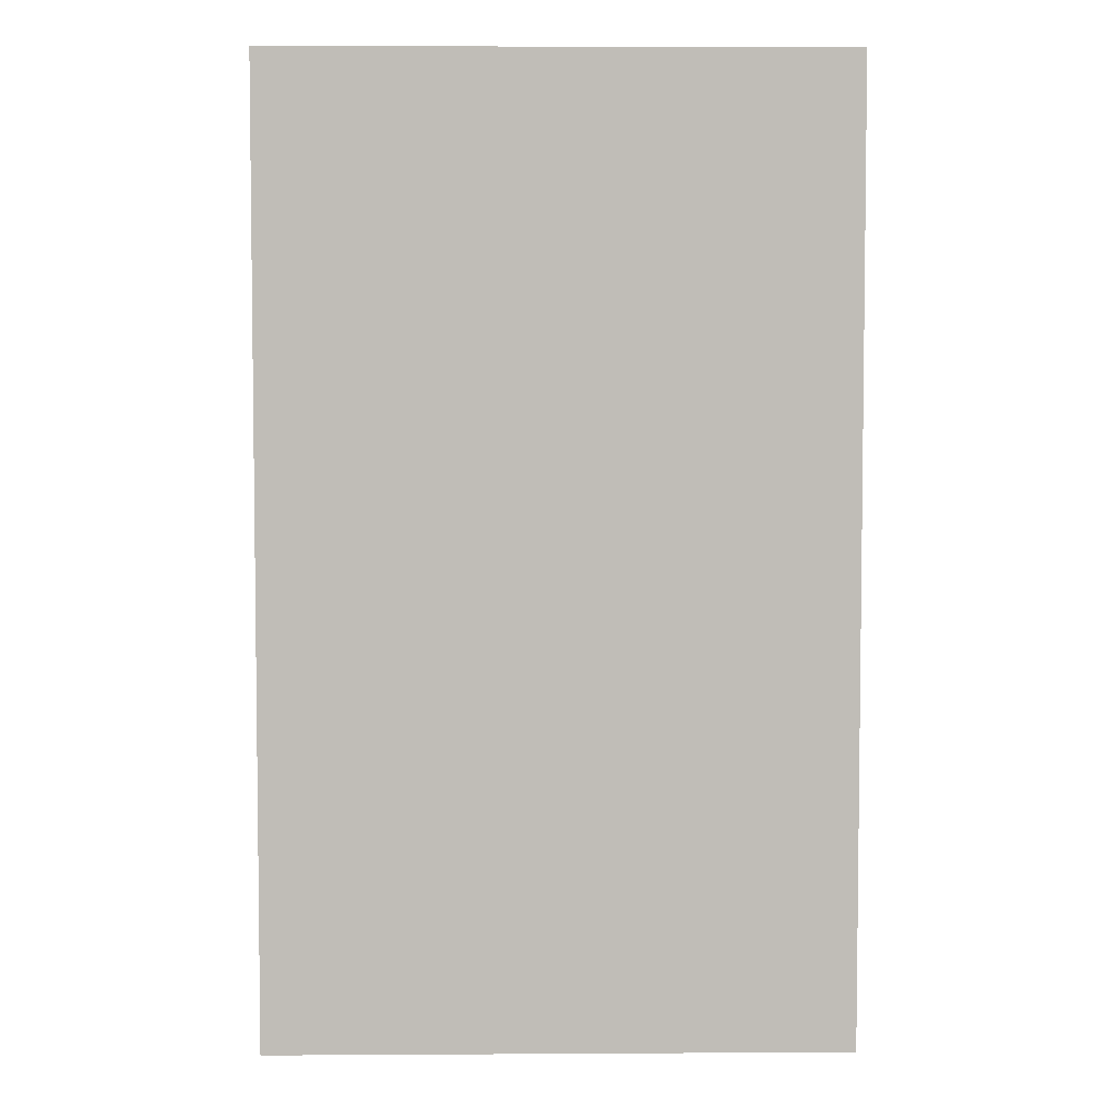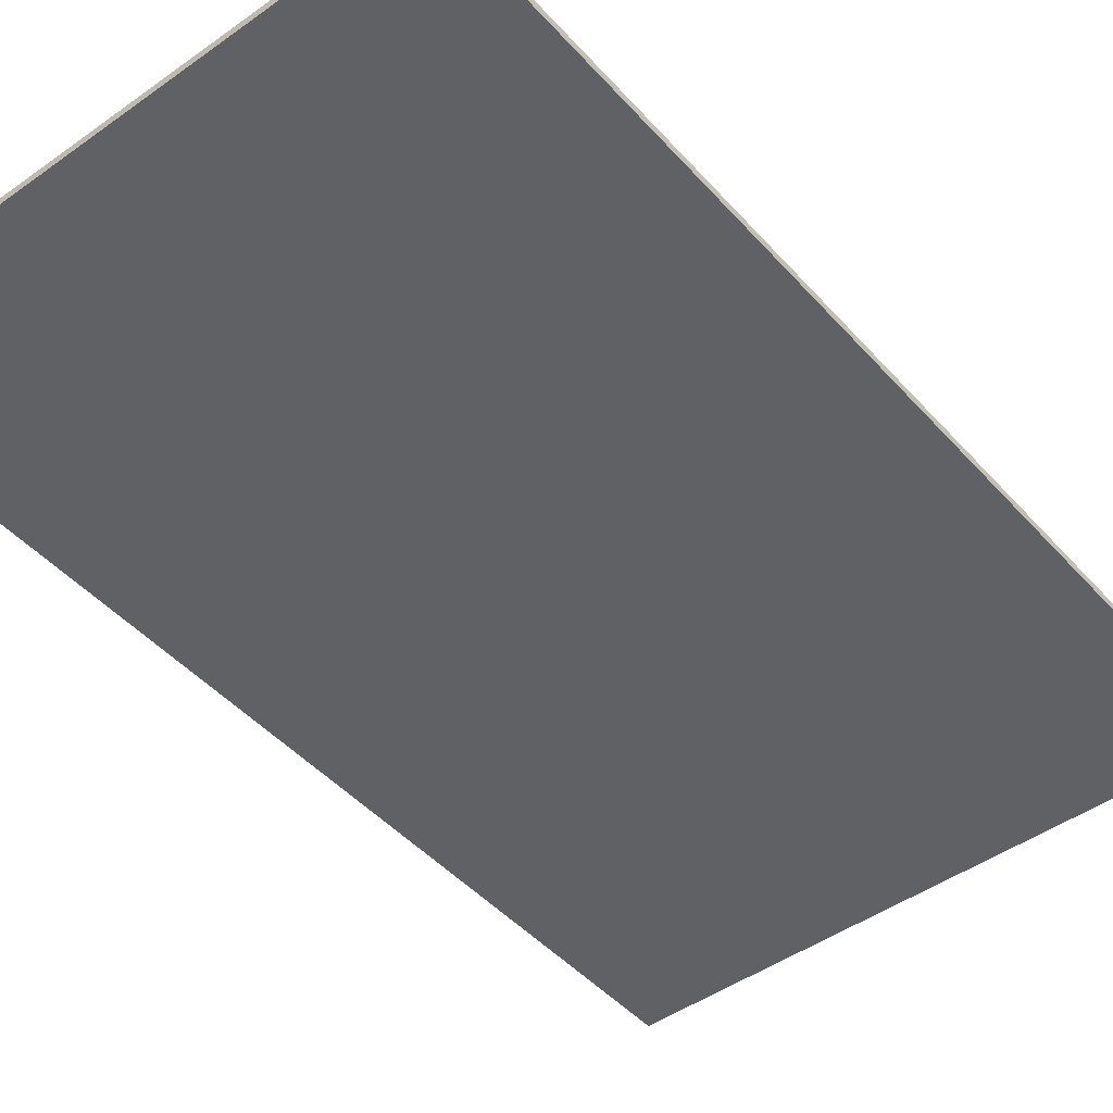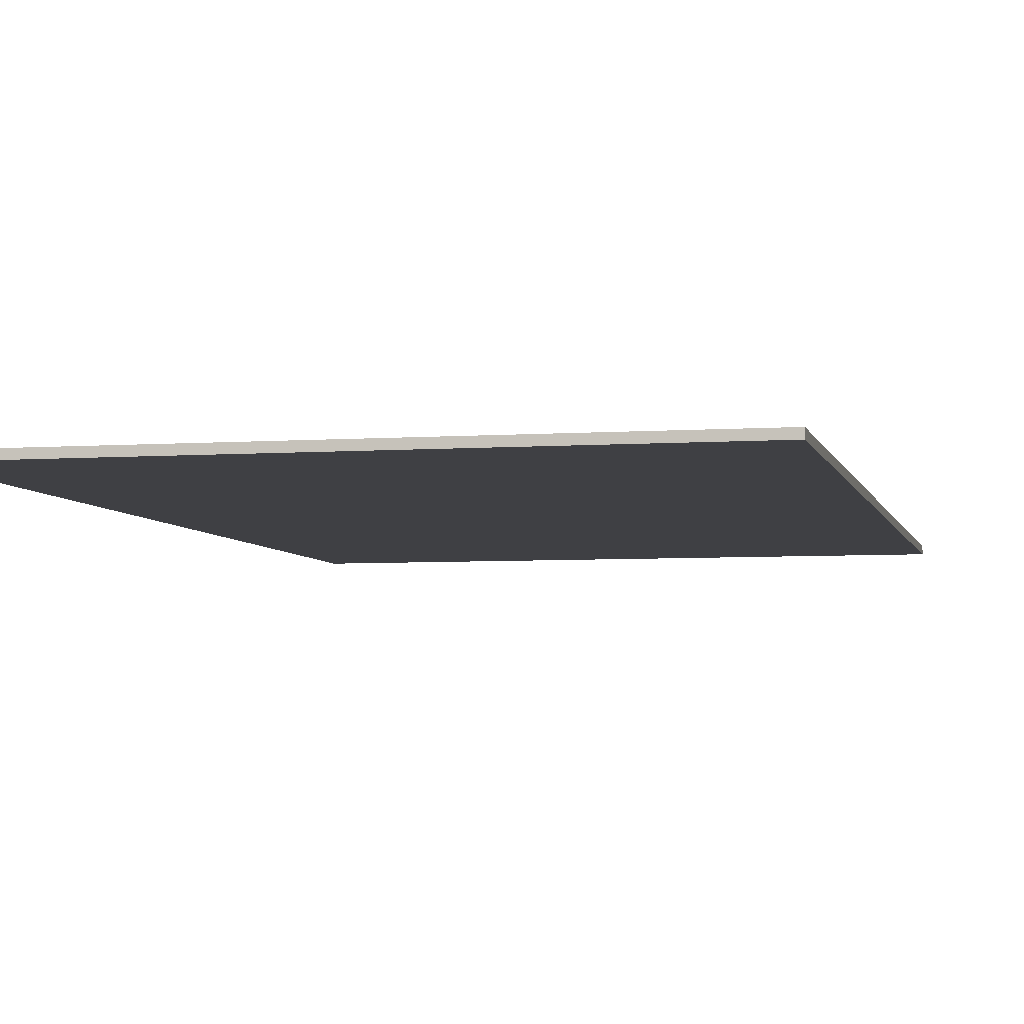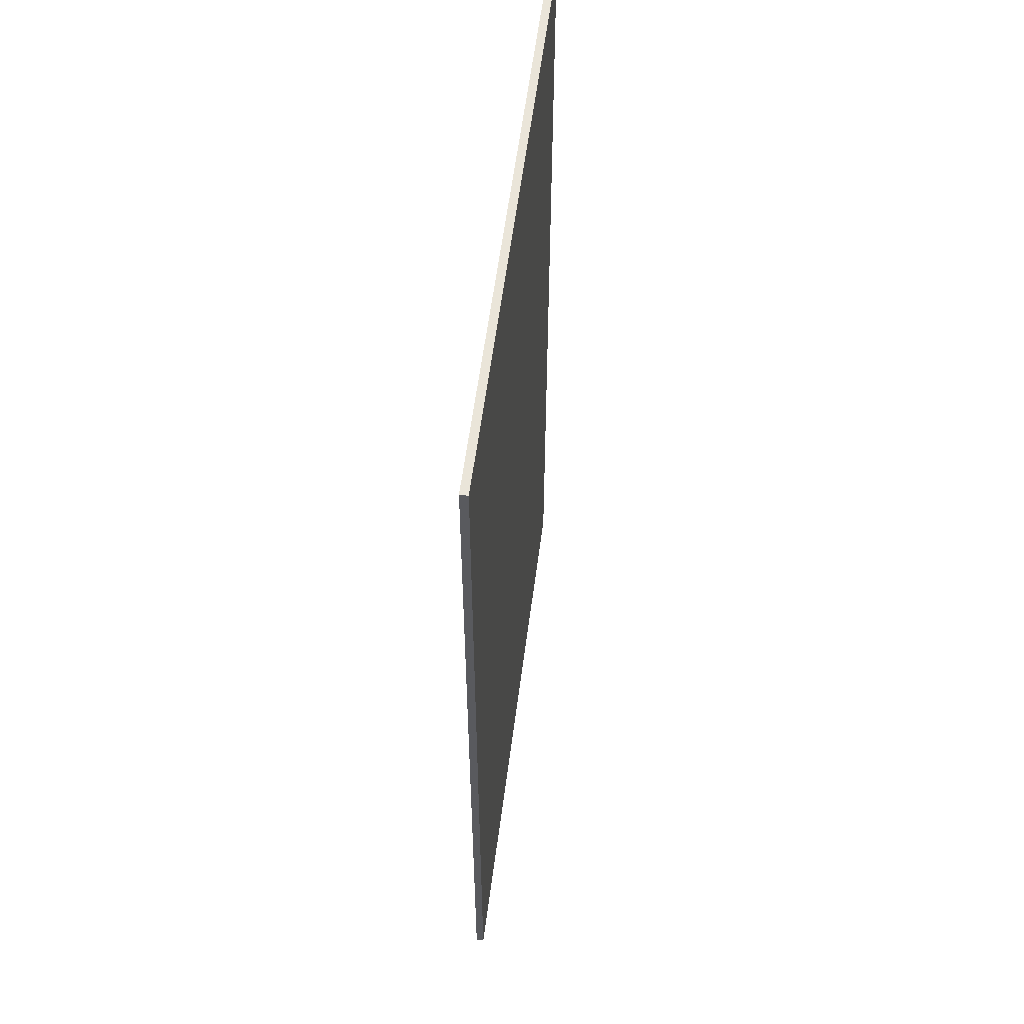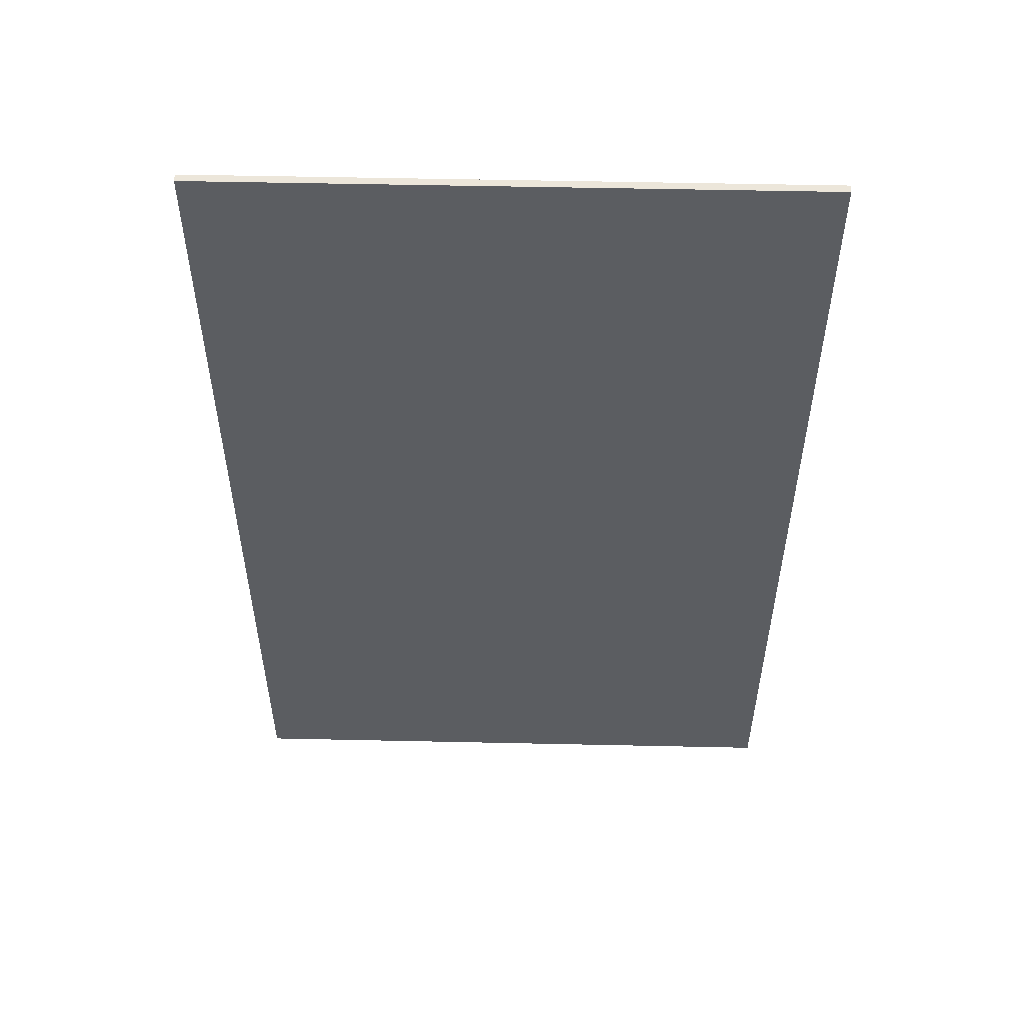
<metadata>
{"format":"obj","ext":"obj","renderer":"f3d","projection":"perspective","resolution":1024,"background":"white","views":[{"elev":4.7,"azim":178.9,"up":"+Y"},{"elev":-46.3,"azim":-140.9,"up":"+Z"},{"elev":-5.1,"azim":-167.3,"up":"+Z"},{"elev":57.9,"azim":97.4,"up":"+Y"},{"elev":54.3,"azim":-178.7,"up":"+Y"}]}
</metadata>
<code>
g Bg_Church_STR_House_02_FadeCol
v 7.76 0.24 0.1
v 0.24 0.24 0.1
v 0.24 12.76 0.1
v 7.76 12.76 0.1
v 7.76 0.24 2.289e-07
v 7.76 0.24 0.1
v 7.76 12.76 0.1
v 7.76 12.76 2.289e-07
v 7.76 12.76 2.289e-07
v 7.76 12.76 0.1
v 0.24 12.76 0.1
v 0.24 12.76 2.289e-07
v 0.24 12.76 2.289e-07
v 0.24 12.76 0.1
v 0.24 0.24 0.1
v 0.24 0.24 2.289e-07
v 0.24 0.24 2.289e-07
v 0.24 0.24 0.1
v 7.76 0.24 0.1
v 7.76 0.24 2.289e-07
v 0.24 0.24 2.289e-07
v 7.76 0.24 2.289e-07
v 7.76 12.76 2.289e-07
v 0.24 12.76 2.289e-07
g Bg_Church_STR_House_02_FadeCol_0
f 3 2 1
f 4 3 1
f 7 6 5
f 8 7 5
f 11 10 9
f 12 11 9
f 15 14 13
f 16 15 13
f 19 18 17
f 20 19 17
f 23 22 21
f 24 23 21

</code>
